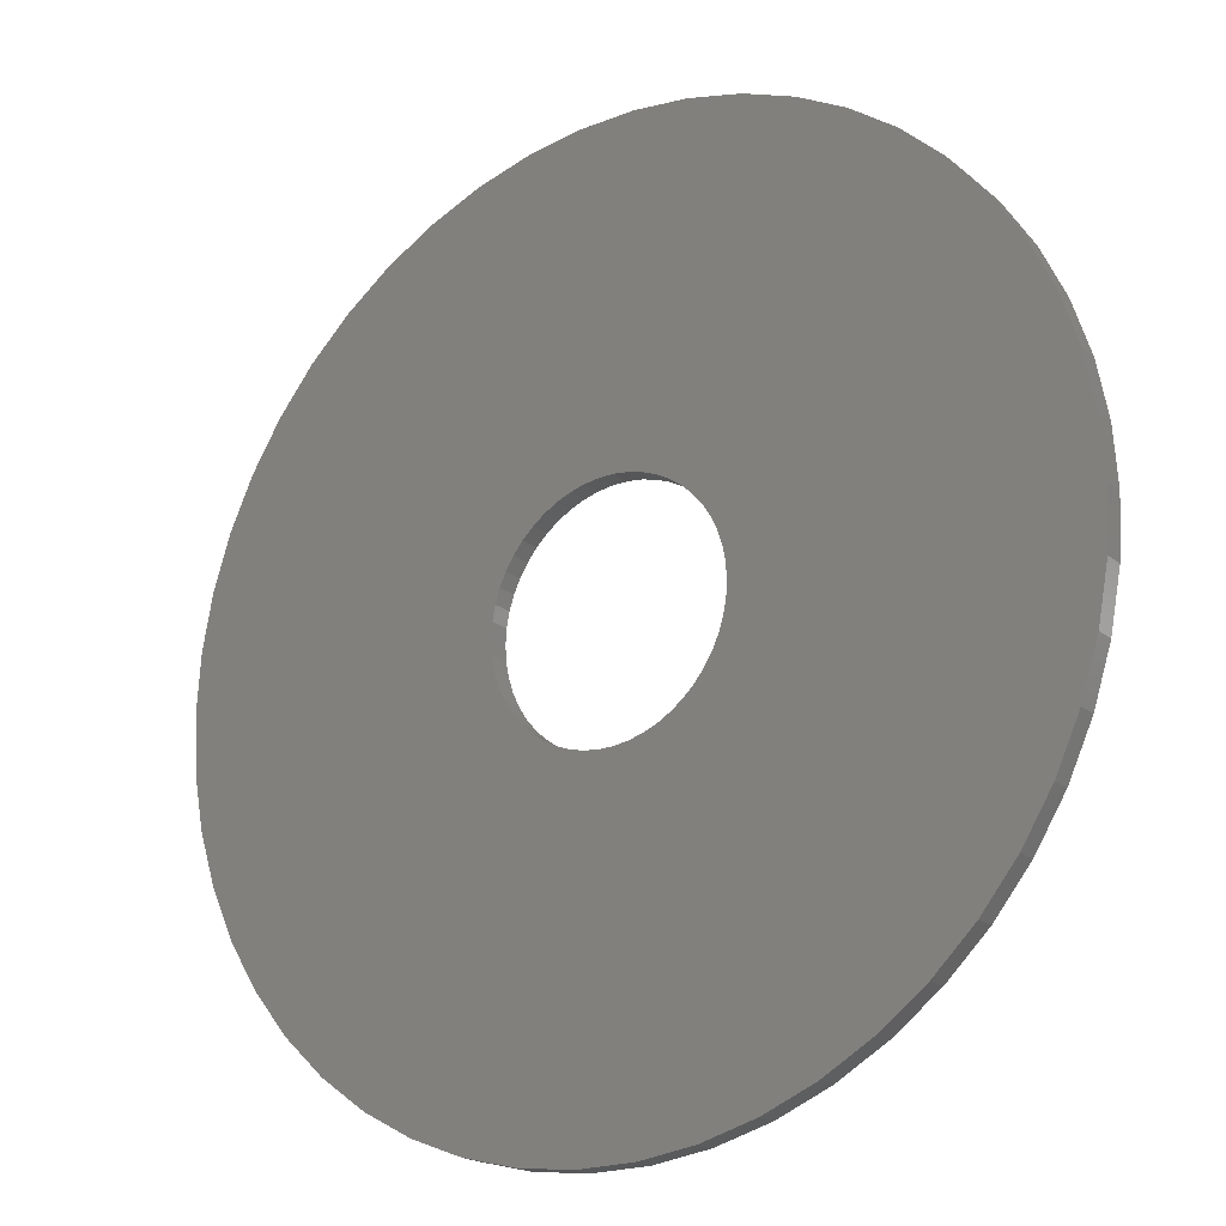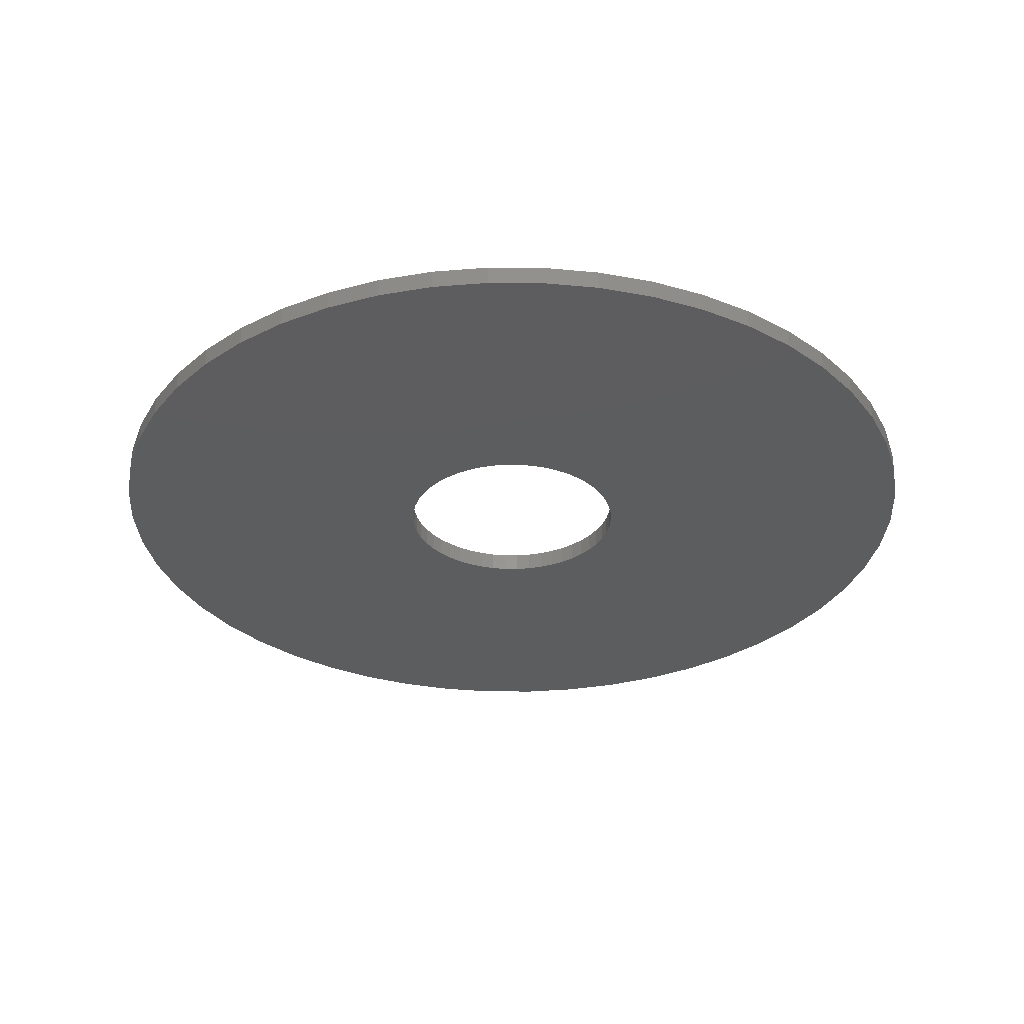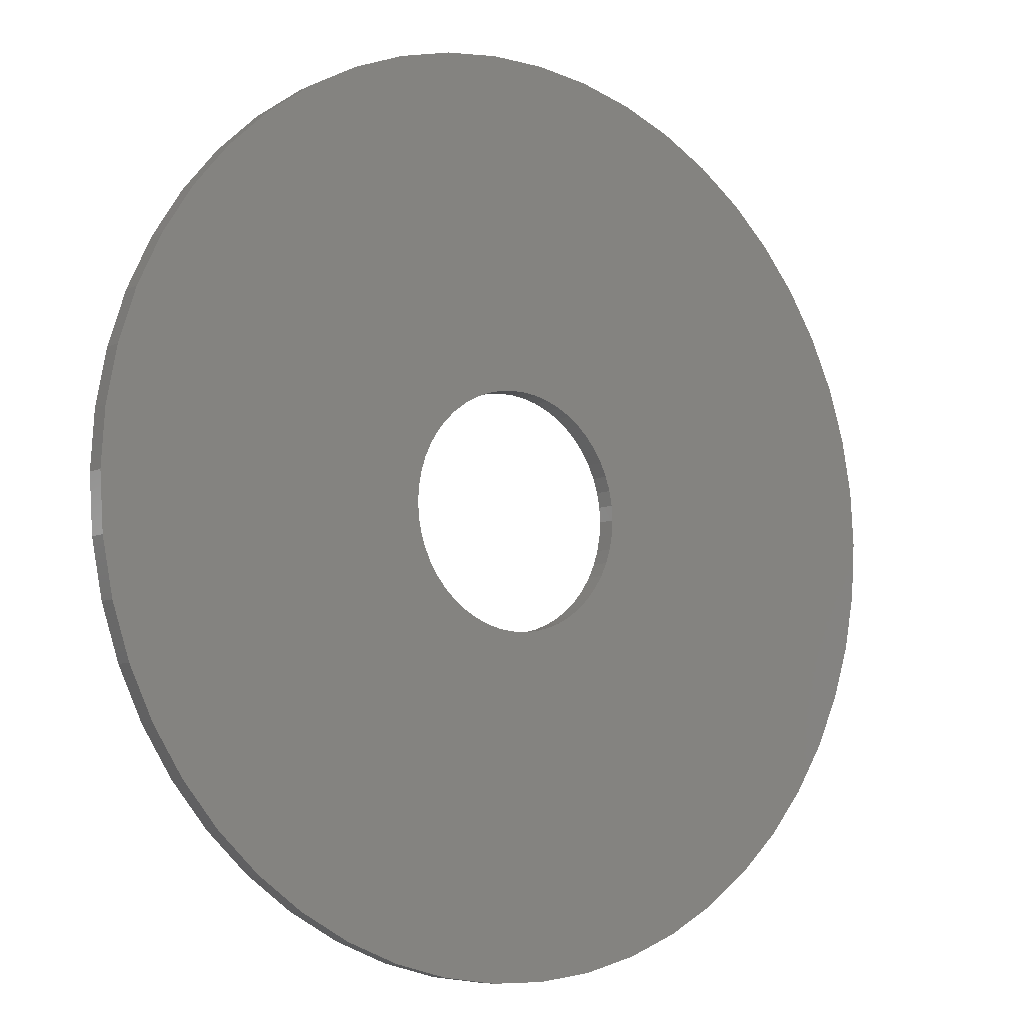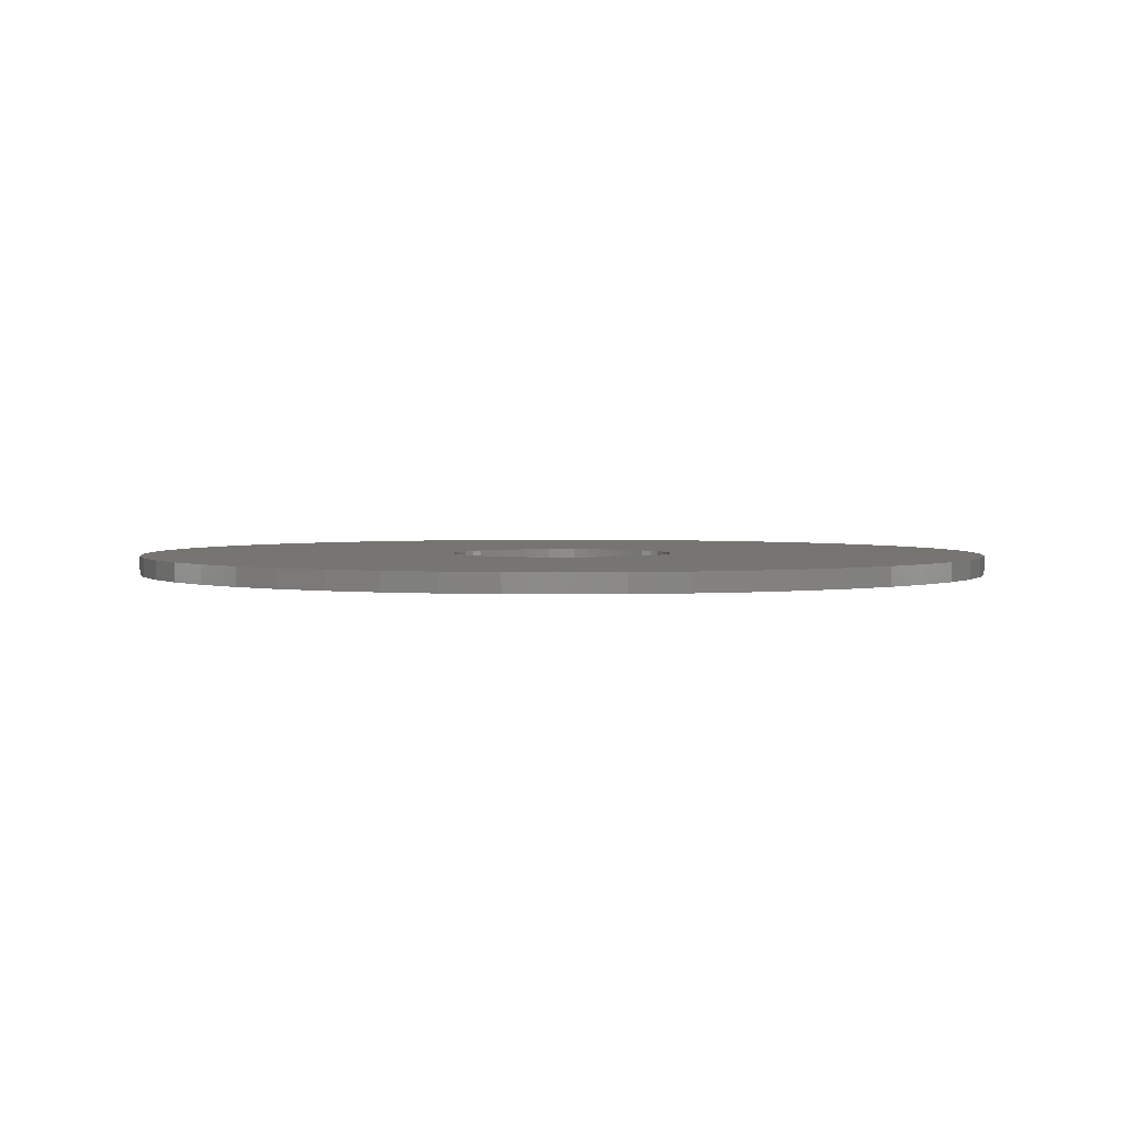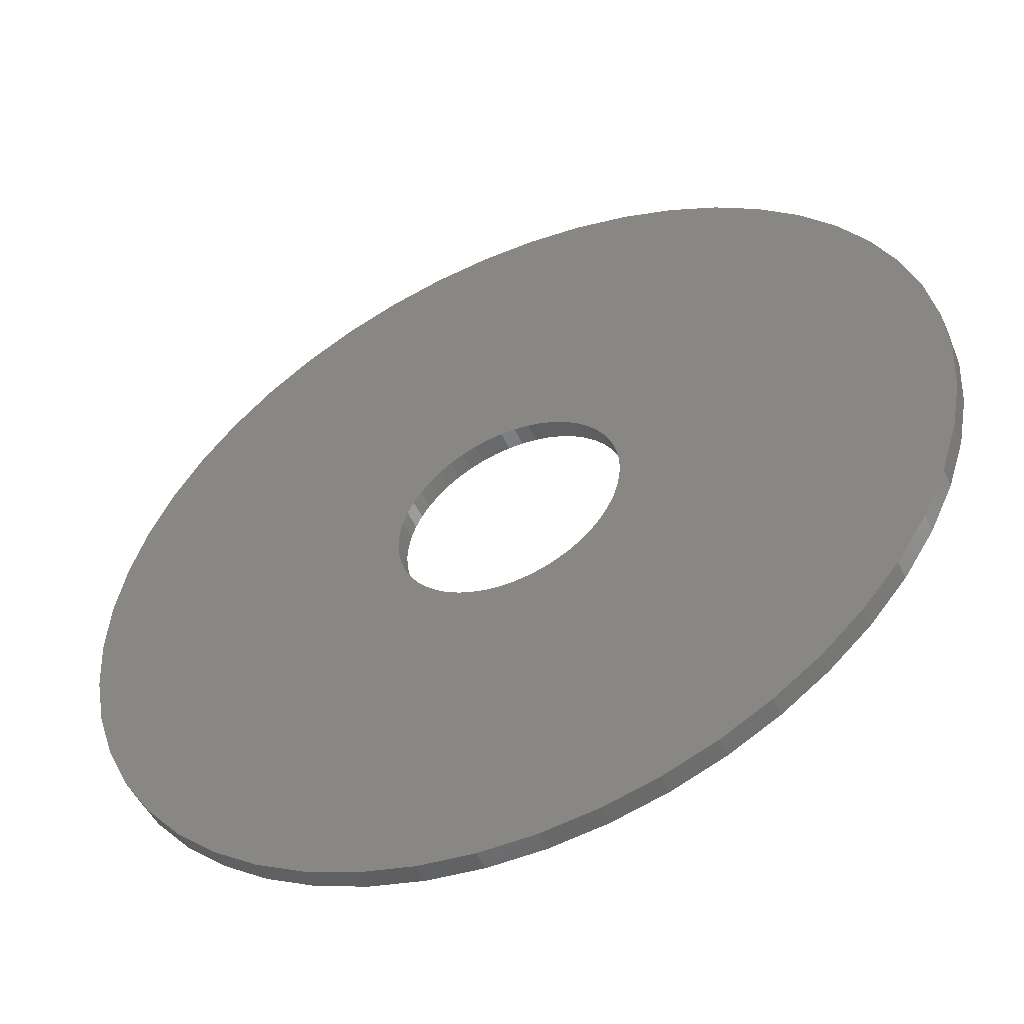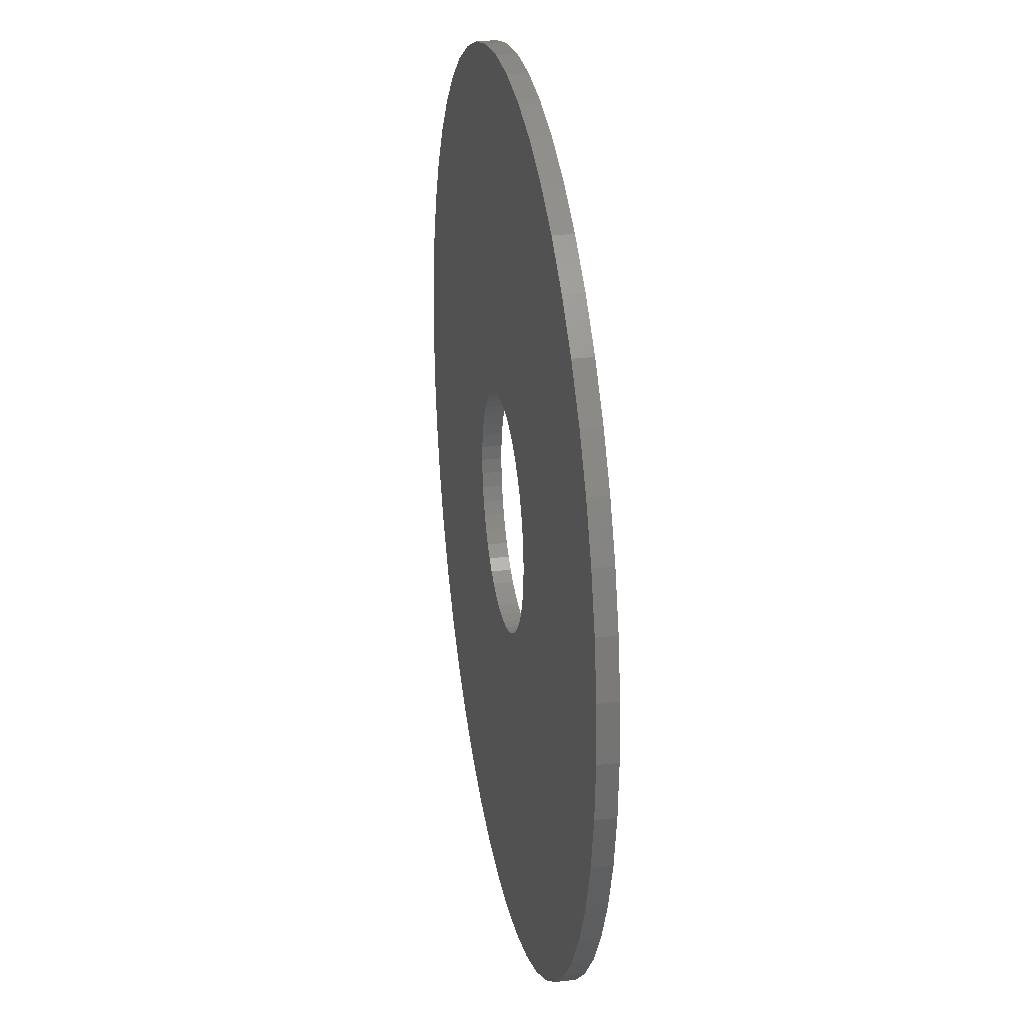
<metadata>
{"format":"stl","ext":"stl","renderer":"f3d","projection":"perspective","resolution":1024,"background":"white","views":[{"elev":-20.5,"azim":-144.2,"up":"+Y"},{"elev":-32.0,"azim":-166.1,"up":"+Z"},{"elev":-7.7,"azim":143.2,"up":"+Y"},{"elev":2.4,"azim":-11.1,"up":"+Z"},{"elev":-51.1,"azim":-155.7,"up":"+Y"},{"elev":27.6,"azim":-100.0,"up":"+Y"}]}
</metadata>
<code>
# stl→obj: 200 verts, 400 faces
v 23 0 0.5
v 22.82 2.883 -0.5
v 22.82 2.883 0.5
v 23 0 -0.5
v -23 0 -0.5
v -22.82 2.883 0.5
v -22.82 2.883 -0.5
v -23 0 0.5
v 1.444 22.95 -0.5
v -1.444 22.95 0.5
v 1.444 22.95 0.5
v -1.444 22.95 -0.5
v -1.444 -22.95 -0.5
v 1.444 -22.95 0.5
v -1.444 -22.95 0.5
v 1.444 -22.95 -0.5
v 16.77 15.74 -0.5
v 14.66 17.72 0.5
v 16.77 15.74 0.5
v 14.66 17.72 -0.5
v -14.66 17.72 -0.5
v -16.77 15.74 0.5
v -14.66 17.72 0.5
v -16.77 15.74 -0.5
v -7.107 21.87 -0.5
v -9.793 20.81 0.5
v -7.107 21.87 0.5
v -9.793 20.81 -0.5
v 20.16 -11.08 0.5
v 21.38 -8.467 -0.5
v 21.38 -8.467 0.5
v 20.16 -11.08 -0.5
v 21.38 8.467 0.5
v 20.16 11.08 -0.5
v 20.16 11.08 0.5
v 21.38 8.467 -0.5
v 9.793 20.81 -0.5
v 7.107 21.87 0.5
v 9.793 20.81 0.5
v 7.107 21.87 -0.5
v 4.31 22.59 0.5
v 4.31 22.59 -0.5
v 12.32 19.42 -0.5
v 12.32 19.42 0.5
v -21.38 8.467 -0.5
v -20.16 11.08 0.5
v -20.16 11.08 -0.5
v -21.38 8.467 0.5
v -18.61 13.52 -0.5
v -18.61 13.52 0.5
v -22.28 5.72 -0.5
v -22.28 5.72 0.5
v -4.31 22.59 0.5
v -4.31 22.59 -0.5
v 4.31 -22.59 0.5
v 4.31 -22.59 -0.5
v 22.28 5.72 0.5
v 22.28 5.72 -0.5
v 18.61 13.52 0.5
v 18.61 13.52 -0.5
v 6 0 0.5
v 5.953 0.752 0.5
v 22.82 -2.883 0.5
v 5.811 1.492 0.5
v 5.953 -0.752 0.5
v 5.579 2.209 0.5
v 22.28 -5.72 0.5
v 5.258 2.891 0.5
v 5.811 -1.492 0.5
v 4.854 3.527 0.5
v 4.374 4.107 0.5
v 5.579 -2.209 0.5
v 3.825 4.623 0.5
v 3.215 5.066 0.5
v 5.258 -2.891 0.5
v 2.555 5.429 0.5
v 18.61 -13.52 0.5
v 4.854 -3.527 0.5
v 1.854 5.706 0.5
v 1.124 5.894 0.5
v 0.3767 5.988 0.5
v -0.3767 5.988 0.5
v -1.124 5.894 0.5
v -1.854 5.706 0.5
v -2.555 5.429 0.5
v -3.215 5.066 0.5
v -12.32 19.42 0.5
v -3.825 4.623 0.5
v -4.374 4.107 0.5
v -4.854 3.527 0.5
v 16.77 -15.74 0.5
v 4.374 -4.107 0.5
v 14.66 -17.72 0.5
v 3.825 -4.623 0.5
v 12.32 -19.42 0.5
v 3.215 -5.066 0.5
v 9.793 -20.81 0.5
v 2.555 -5.429 0.5
v 7.107 -21.87 0.5
v 1.854 -5.706 0.5
v 1.124 -5.894 0.5
v 0.3767 -5.988 0.5
v -0.3767 -5.988 0.5
v -1.124 -5.894 0.5
v -4.31 -22.59 0.5
v -1.854 -5.706 0.5
v -7.107 -21.87 0.5
v -2.555 -5.429 0.5
v -9.793 -20.81 0.5
v -3.215 -5.066 0.5
v -12.32 -19.42 0.5
v -3.825 -4.623 0.5
v -14.66 -17.72 0.5
v -4.374 -4.107 0.5
v -16.77 -15.74 0.5
v -4.854 -3.527 0.5
v -18.61 -13.52 0.5
v -5.258 -2.891 0.5
v -20.16 -11.08 0.5
v -5.579 -2.209 0.5
v -21.38 -8.467 0.5
v -5.811 -1.492 0.5
v -22.28 -5.72 0.5
v -5.953 -0.752 0.5
v -22.82 -2.883 0.5
v -6 0 0.5
v -5.258 2.891 0.5
v -5.579 2.209 0.5
v -5.811 1.492 0.5
v -5.953 0.752 0.5
v -12.32 19.42 -0.5
v 22.82 -2.883 -0.5
v 18.61 -13.52 -0.5
v 16.77 -15.74 -0.5
v -16.77 -15.74 -0.5
v -14.66 -17.72 -0.5
v -20.16 -11.08 -0.5
v -21.38 -8.467 -0.5
v -18.61 -13.52 -0.5
v 6 0 -0.5
v 5.953 -0.752 -0.5
v 22.28 -5.72 -0.5
v 5.811 -1.492 -0.5
v 5.953 0.752 -0.5
v 5.579 -2.209 -0.5
v 5.258 -2.891 -0.5
v 5.811 1.492 -0.5
v 4.854 -3.527 -0.5
v 4.374 -4.107 -0.5
v 14.66 -17.72 -0.5
v 5.579 2.209 -0.5
v 3.825 -4.623 -0.5
v 12.32 -19.42 -0.5
v 3.215 -5.066 -0.5
v 9.793 -20.81 -0.5
v 5.258 2.891 -0.5
v 2.555 -5.429 -0.5
v 7.107 -21.87 -0.5
v 4.854 3.527 -0.5
v 1.854 -5.706 -0.5
v 1.124 -5.894 -0.5
v 0.3767 -5.988 -0.5
v -0.3767 -5.988 -0.5
v -1.124 -5.894 -0.5
v -4.31 -22.59 -0.5
v -1.854 -5.706 -0.5
v -7.107 -21.87 -0.5
v -2.555 -5.429 -0.5
v -9.793 -20.81 -0.5
v -3.215 -5.066 -0.5
v -12.32 -19.42 -0.5
v -3.825 -4.623 -0.5
v -4.374 -4.107 -0.5
v -4.854 -3.527 -0.5
v 4.374 4.107 -0.5
v 3.825 4.623 -0.5
v 3.215 5.066 -0.5
v 2.555 5.429 -0.5
v 1.854 5.706 -0.5
v 1.124 5.894 -0.5
v 0.3767 5.988 -0.5
v -0.3767 5.988 -0.5
v -1.124 5.894 -0.5
v -1.854 5.706 -0.5
v -2.555 5.429 -0.5
v -3.215 5.066 -0.5
v -3.825 4.623 -0.5
v -4.374 4.107 -0.5
v -4.854 3.527 -0.5
v -5.258 2.891 -0.5
v -5.579 2.209 -0.5
v -5.811 1.492 -0.5
v -5.953 0.752 -0.5
v -6 0 -0.5
v -5.258 -2.891 -0.5
v -5.579 -2.209 -0.5
v -5.811 -1.492 -0.5
v -22.28 -5.72 -0.5
v -5.953 -0.752 -0.5
v -22.82 -2.883 -0.5
f 1 2 3
f 2 1 4
f 5 6 7
f 6 5 8
f 9 10 11
f 10 9 12
f 13 14 15
f 14 13 16
f 17 18 19
f 18 17 20
f 21 22 23
f 22 21 24
f 25 26 27
f 26 25 28
f 29 30 31
f 30 29 32
f 33 34 35
f 34 33 36
f 37 38 39
f 38 37 40
f 40 41 38
f 41 40 42
f 43 39 44
f 39 43 37
f 45 46 47
f 46 45 48
f 49 22 24
f 22 49 50
f 51 48 45
f 48 51 52
f 12 53 10
f 53 12 54
f 16 55 14
f 55 16 56
f 57 36 33
f 36 57 58
f 3 58 57
f 58 3 2
f 59 17 19
f 17 59 60
f 35 60 59
f 60 35 34
f 42 11 41
f 11 42 9
f 20 44 18
f 44 20 43
f 47 50 49
f 50 47 46
f 7 52 51
f 52 7 6
f 61 1 3
f 62 3 57
f 1 61 63
f 64 57 33
f 65 63 61
f 66 33 35
f 63 65 67
f 68 35 59
f 69 67 65
f 70 59 19
f 67 69 31
f 71 19 18
f 72 31 69
f 73 18 44
f 31 72 29
f 74 44 39
f 75 29 72
f 76 39 38
f 29 75 77
f 78 77 75
f 3 62 61
f 57 64 62
f 33 66 64
f 35 68 66
f 59 70 68
f 19 71 70
f 79 38 41
f 18 73 71
f 44 74 73
f 39 76 74
f 38 79 76
f 80 41 11
f 41 80 79
f 11 81 80
f 11 82 81
f 10 82 11
f 82 10 83
f 53 83 10
f 83 53 84
f 27 84 53
f 84 27 85
f 26 85 27
f 85 26 86
f 87 86 26
f 86 87 88
f 23 88 87
f 88 23 89
f 22 89 23
f 50 90 22
f 89 22 90
f 77 78 91
f 92 91 78
f 91 92 93
f 94 93 92
f 93 94 95
f 96 95 94
f 95 96 97
f 98 97 96
f 97 98 99
f 100 99 98
f 99 100 55
f 101 55 100
f 55 101 14
f 102 14 101
f 103 14 102
f 15 103 104
f 103 15 14
f 105 104 106
f 107 106 108
f 109 108 110
f 111 110 112
f 104 105 15
f 113 112 114
f 115 114 116
f 117 116 118
f 119 118 120
f 121 120 122
f 123 122 124
f 106 107 105
f 125 124 126
f 90 50 127
f 46 127 50
f 108 109 107
f 127 46 128
f 110 111 109
f 48 128 46
f 112 113 111
f 128 48 129
f 114 115 113
f 52 129 48
f 116 117 115
f 129 52 130
f 118 119 117
f 6 130 52
f 120 121 119
f 130 6 126
f 122 123 121
f 8 126 6
f 124 125 123
f 126 8 125
f 28 87 26
f 87 28 131
f 131 23 87
f 23 131 21
f 54 27 53
f 27 54 25
f 63 4 1
f 4 63 132
f 91 133 77
f 133 91 134
f 135 113 115
f 113 135 136
f 137 121 138
f 121 137 119
f 135 117 139
f 117 135 115
f 140 4 132
f 141 132 142
f 4 140 2
f 143 142 30
f 144 2 140
f 145 30 32
f 2 144 58
f 146 32 133
f 147 58 144
f 148 133 134
f 58 147 36
f 149 134 150
f 151 36 147
f 152 150 153
f 36 151 34
f 154 153 155
f 156 34 151
f 157 155 158
f 34 156 60
f 159 60 156
f 132 141 140
f 142 143 141
f 30 145 143
f 32 146 145
f 133 148 146
f 134 149 148
f 160 158 56
f 150 152 149
f 153 154 152
f 155 157 154
f 158 160 157
f 161 56 16
f 56 161 160
f 16 162 161
f 16 163 162
f 13 163 16
f 163 13 164
f 165 164 13
f 164 165 166
f 167 166 165
f 166 167 168
f 169 168 167
f 168 169 170
f 171 170 169
f 170 171 172
f 136 172 171
f 172 136 173
f 135 173 136
f 139 174 135
f 173 135 174
f 60 159 17
f 175 17 159
f 17 175 20
f 176 20 175
f 20 176 43
f 177 43 176
f 43 177 37
f 178 37 177
f 37 178 40
f 179 40 178
f 40 179 42
f 180 42 179
f 42 180 9
f 181 9 180
f 182 9 181
f 12 182 183
f 182 12 9
f 54 183 184
f 25 184 185
f 28 185 186
f 131 186 187
f 183 54 12
f 21 187 188
f 24 188 189
f 49 189 190
f 47 190 191
f 45 191 192
f 51 192 193
f 184 25 54
f 7 193 194
f 174 139 195
f 137 195 139
f 185 28 25
f 195 137 196
f 186 131 28
f 138 196 137
f 187 21 131
f 196 138 197
f 188 24 21
f 198 197 138
f 189 49 24
f 197 198 199
f 190 47 49
f 200 199 198
f 191 45 47
f 199 200 194
f 192 51 45
f 5 194 200
f 193 7 51
f 194 5 7
f 155 95 97
f 95 155 153
f 31 142 67
f 142 31 30
f 77 32 29
f 32 77 133
f 171 109 111
f 109 171 169
f 138 123 198
f 123 138 121
f 150 91 93
f 91 150 134
f 158 97 99
f 97 158 155
f 56 99 55
f 99 56 158
f 67 132 63
f 132 67 142
f 136 111 113
f 111 136 171
f 139 119 137
f 119 139 117
f 198 125 200
f 125 198 123
f 200 8 5
f 8 200 125
f 153 93 95
f 93 153 150
f 167 105 107
f 105 167 165
f 169 107 109
f 107 169 167
f 165 15 105
f 15 165 13
f 140 62 144
f 62 140 61
f 126 193 130
f 193 126 194
f 182 81 82
f 81 182 181
f 176 71 73
f 71 176 175
f 188 88 89
f 88 188 187
f 185 84 85
f 84 185 184
f 151 68 156
f 68 151 66
f 144 64 147
f 64 144 62
f 179 76 79
f 76 179 178
f 180 79 80
f 79 180 179
f 177 73 74
f 73 177 176
f 128 190 127
f 190 128 191
f 127 189 90
f 189 127 190
f 129 191 128
f 191 129 192
f 187 86 88
f 86 187 186
f 183 82 83
f 82 183 182
f 141 61 140
f 61 141 65
f 164 106 104
f 106 164 166
f 161 102 101
f 102 161 162
f 147 66 151
f 66 147 64
f 159 71 175
f 71 159 70
f 156 70 159
f 70 156 68
f 181 80 81
f 80 181 180
f 178 74 76
f 74 178 177
f 130 192 129
f 192 130 193
f 184 83 84
f 83 184 183
f 145 69 143
f 69 145 72
f 143 65 141
f 65 143 69
f 163 104 103
f 104 163 164
f 116 195 118
f 195 116 174
f 118 196 120
f 196 118 195
f 120 197 122
f 197 120 196
f 157 100 98
f 100 157 160
f 160 101 100
f 101 160 161
f 90 188 89
f 188 90 189
f 186 85 86
f 85 186 185
f 154 98 96
f 98 154 157
f 149 94 92
f 94 149 152
f 146 72 145
f 72 146 75
f 149 78 148
f 78 149 92
f 166 108 106
f 108 166 168
f 124 194 126
f 194 124 199
f 152 96 94
f 96 152 154
f 148 75 146
f 75 148 78
f 162 103 102
f 103 162 163
f 172 114 112
f 114 172 173
f 114 174 116
f 174 114 173
f 122 199 124
f 199 122 197
f 168 110 108
f 110 168 170
f 170 112 110
f 112 170 172

</code>
